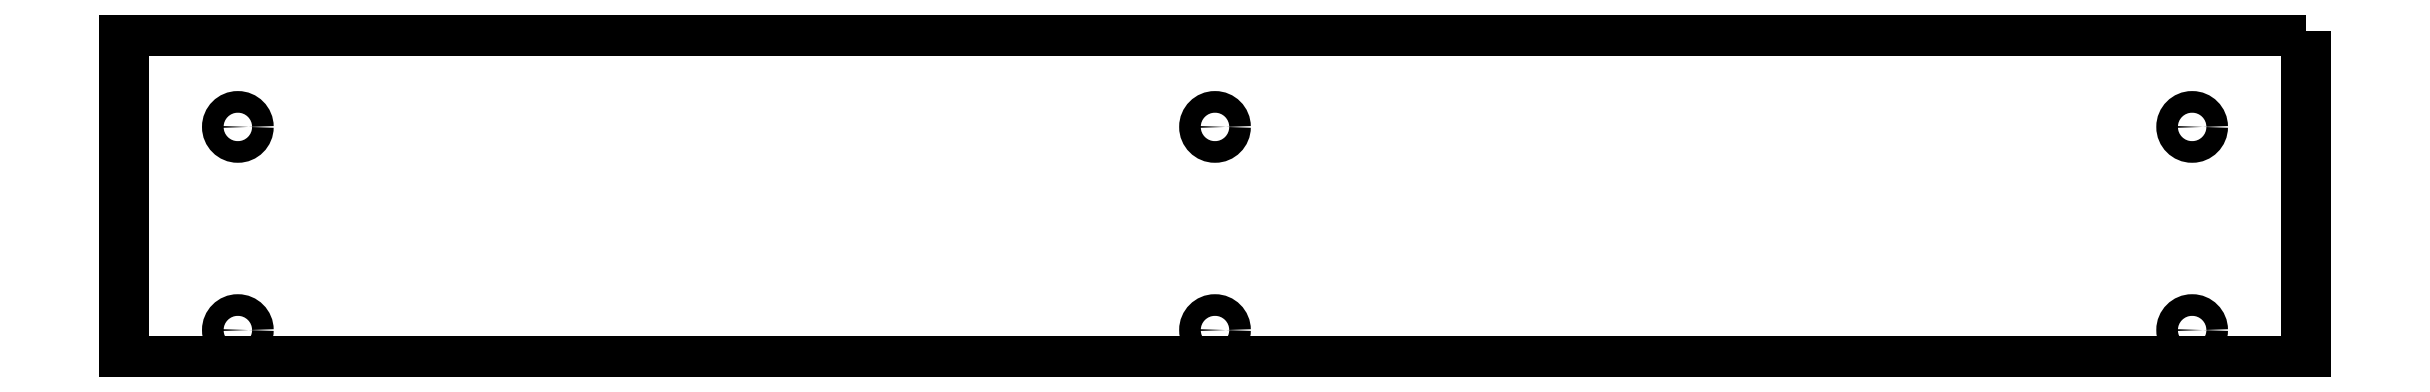
<metadata>
{"format":"dxf","ext":"dxf","renderer":"ezdxf+matplotlib","layout":"modelspace","background":"white","min_lineweight":24,"dpi":150}
</metadata>
<code>
0
SECTION
2
ENTITIES
0
CIRCLE
8
0
10
144.3
20
-5.5
30
0
40
1.6
210
1.393e-62
220
-9.861e-32
230
1
0
CIRCLE
8
0
10
-144.3
20
-35.5
30
0
40
1.6
210
1.393e-62
220
-9.861e-32
230
1
0
CIRCLE
8
0
10
-144.3
20
-5.5
30
0
40
1.6
210
1.393e-62
220
-9.861e-32
230
1
0
CIRCLE
8
0
10
144.3
20
-35.5
30
0
40
1.6
210
1.393e-62
220
-9.861e-32
230
1
0
CIRCLE
8
0
10
-3.553e-14
20
-5.5
30
0
40
1.6
210
1.393e-62
220
3.387e-125
230
1
0
CIRCLE
8
0
10
-3.614e-30
20
-35.5
30
0
40
1.6
210
1.393e-62
220
3.387e-125
230
1
0
LWPOLYLINE
8
0
90
4
70
1
43
0
10
161.1
20
8.6
10
-161.1
20
8.6
10
-161.1
20
-40
10
161.1
20
-40
0
ENDSEC
0
EOF

</code>
